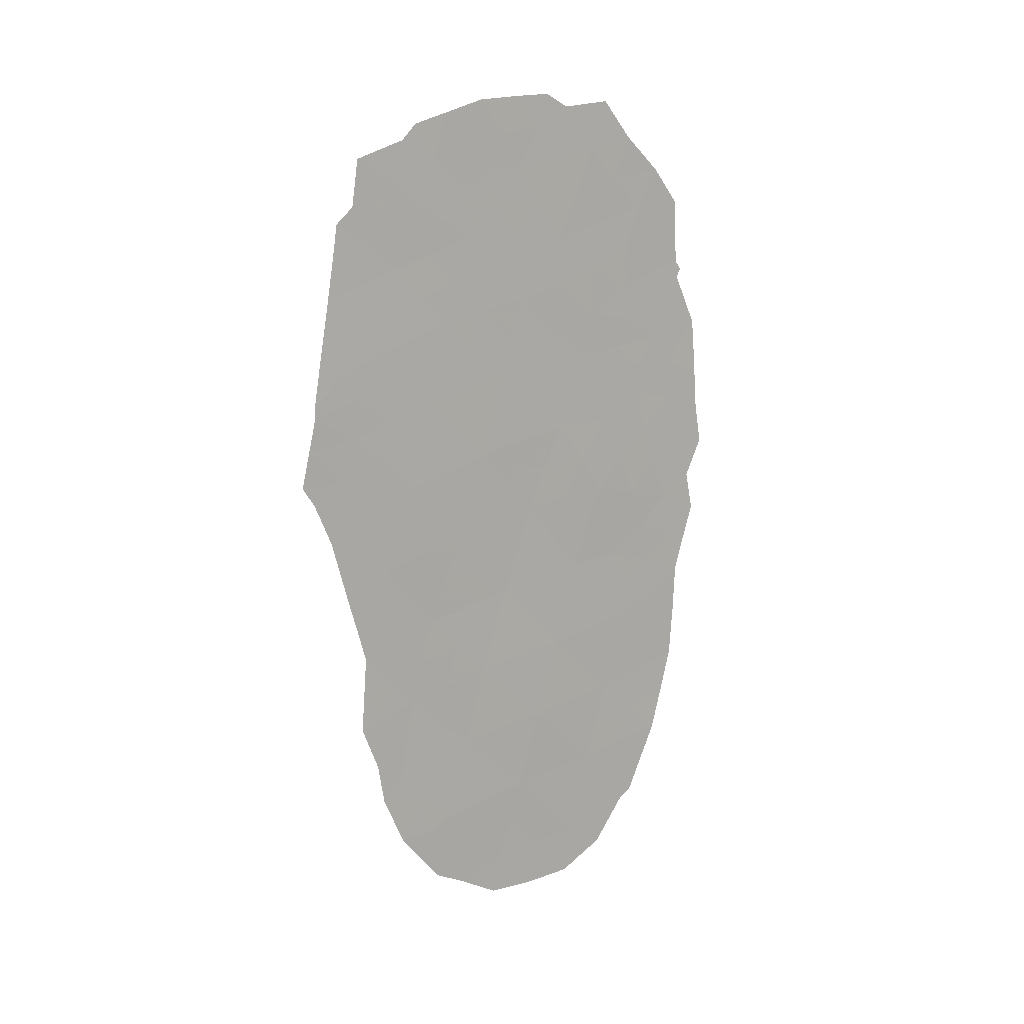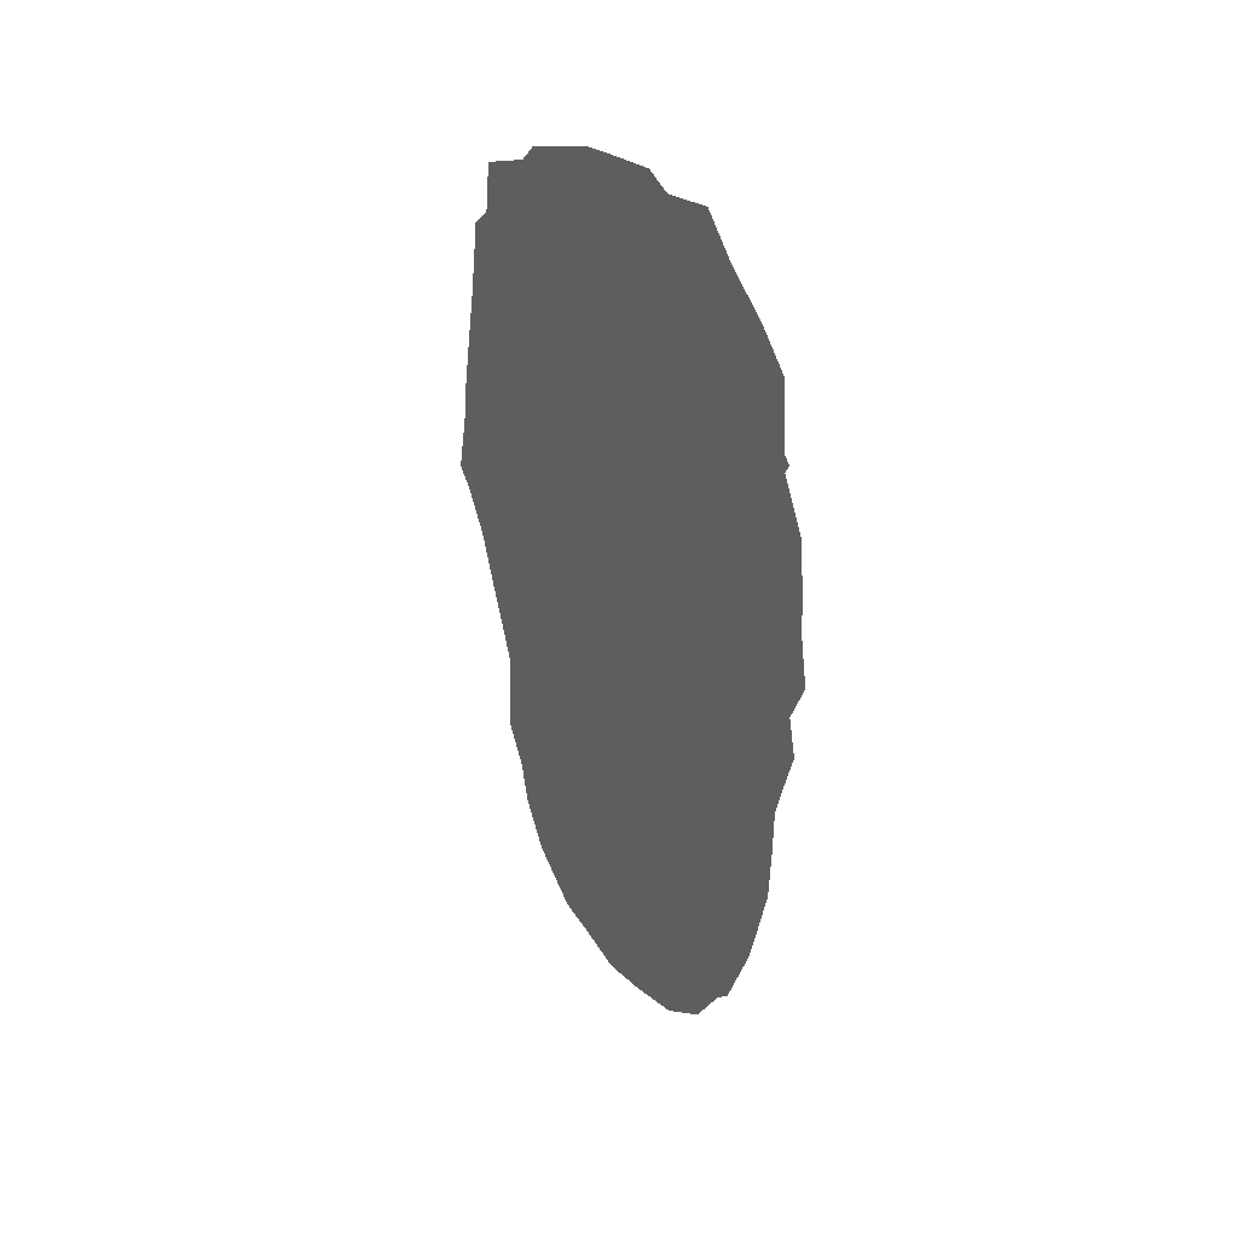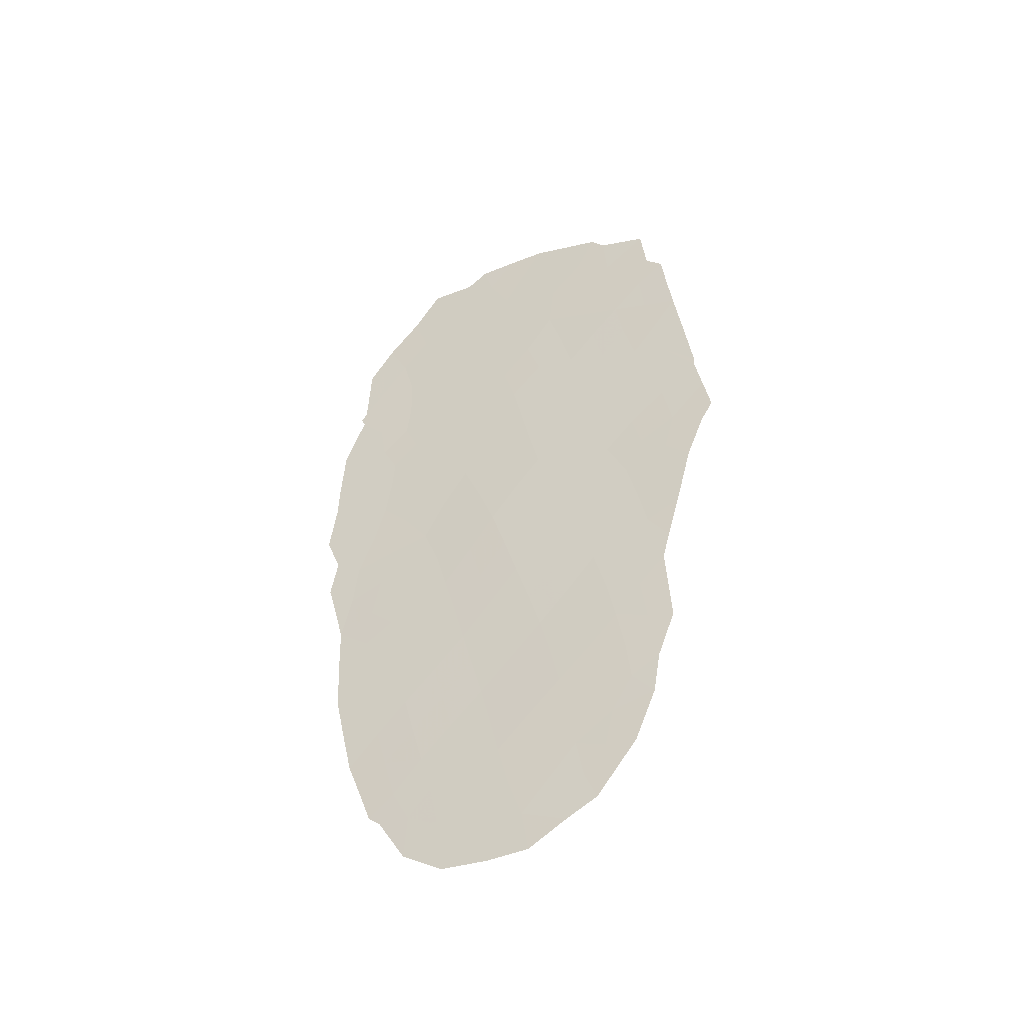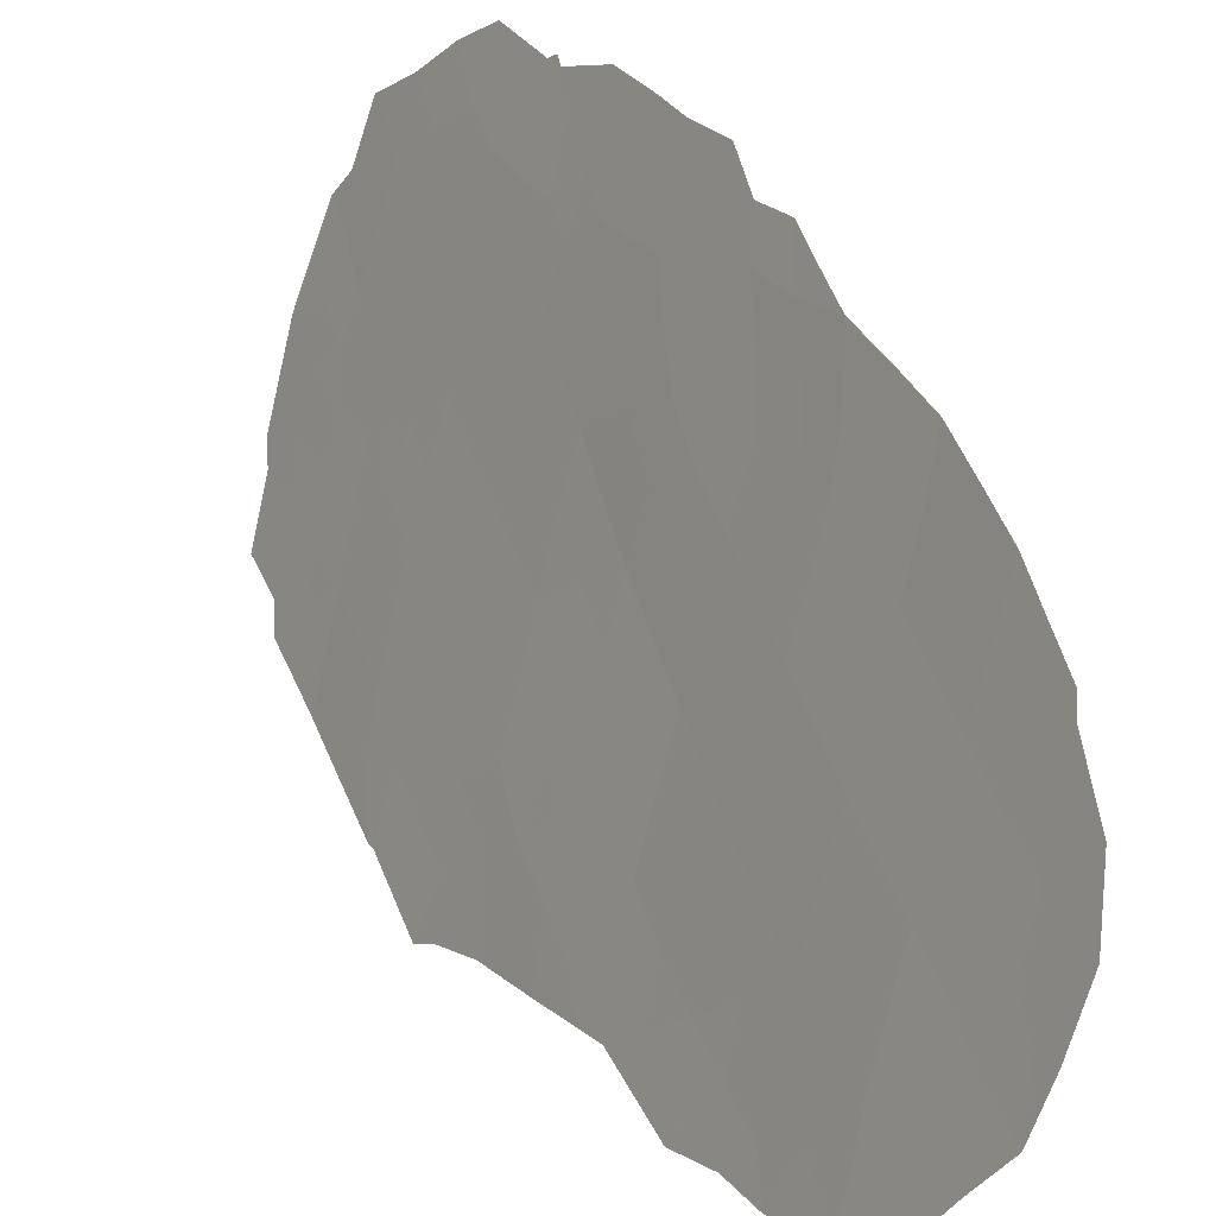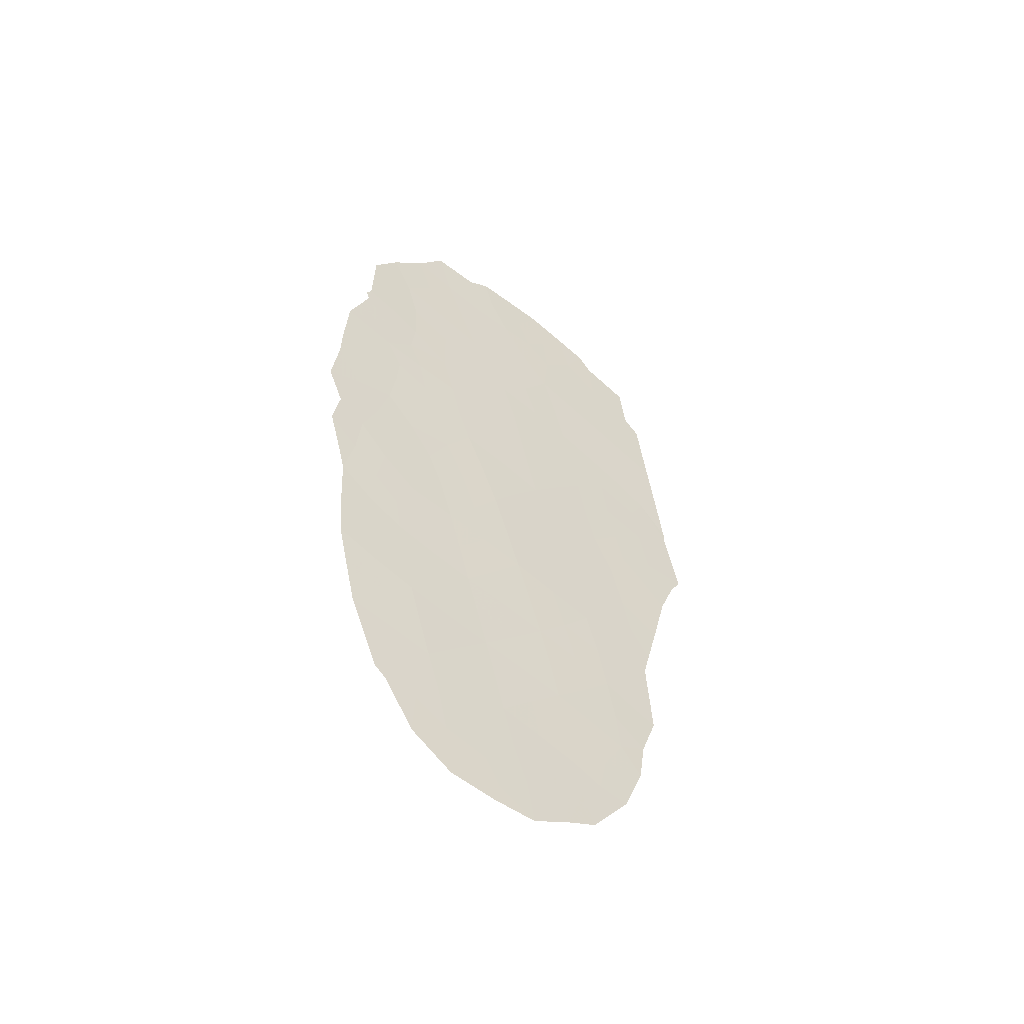
<metadata>
{"format":"obj","ext":"obj","renderer":"f3d","projection":"perspective","resolution":1024,"background":"white","views":[{"elev":13.1,"azim":-94.3,"up":"+Y"},{"elev":34.3,"azim":-15.8,"up":"+Y"},{"elev":-44.3,"azim":141.7,"up":"+Y"},{"elev":31.9,"azim":-23.8,"up":"+Z"},{"elev":-52.3,"azim":76.5,"up":"+Y"}]}
</metadata>
<code>
v -89.58 -14.95 90.04
v -89.38 -12.94 90.56
v -89.34 -2.373 90.89
v -90.7 -11.89 87.49
v -90.15 -13.39 88.69
v -89.9 -11.3 89.33
v -88.96 -16.39 91.45
v -89.78 -16.86 89.54
v -89.14 -11.02 91.2
v -88.58 -7.14 92.55
v -88.64 -9.46 92.4
v -91.16 -15.97 86.28
v -90.26 -7.831 88.59
v -89.32 -20.25 90.46
v -91.04 -8.439 86.8
v -90.98 -13.93 86.76
v -88.56 -5.41 92.61
v -90.63 -4.394 87.78
v -89.93 -18.73 89.09
v -89.85 -21.15 89.19
v -88.35 -11.34 93.03
v -90.56 -17.32 87.64
v -88.81 -14.46 91.85
v -91.22 -10.41 86.34
v -91.37 -3.155 86.1
v -90.11 -2.726 89.04
v -89.15 -18.27 90.95
v -89.67 -4.522 90.05
v -91.42 -5.115 85.93
v -90.07 -5.974 89.08
v -90.44 -9.816 88.13
v -90.7 -19.25 87.3
v -89.39 -7.469 90.65
v -91.27 -17.9 85.99
v -88.8 -3.809 92.12
v -90.4 -15.4 88.1
v -90.87 -6.447 87.21
v -91.61 -7.123 85.5
v -89.6 -9.257 90.13
v -88.93 -2.081 91.85
v -88.39 -17.81 92.8
v -88.19 -13.42 93.38
v -88.01 -11.76 93.81
v -91.69 -14.68 85.11
v -91.73 -16.51 84.99
v -91.55 -17.55 85.36
v -89.63 -1.328 90.21
v -89.21 -1.201 91.23
v -88.09 -10.86 93.65
v -87.94 -9.969 94
v -88.2 -15.73 93.26
v -88.98 -20.82 91.25
v -88.73 -19.73 91.9
v -88.62 -19.48 92.17
v -88.24 -5.408 93.33
v -88.3 -5.213 93.21
v -91.76 -14.05 84.95
v -92.25 -8.291 84.02
v -92.24 -8.492 84.03
v -88.03 -8.054 93.81
v -91.21 -1.709 86.5
v -91.34 -2.082 86.19
v -89.36 -21.47 90.32
v -91.79 -2.493 85.13
v -91.83 -3.596 85
v -88.28 -5.612 93.25
v -88.07 -6.789 93.71
v -91.99 -3.981 84.63
v -92.08 -5.722 84.39
v -92.23 -10.63 83.96
v -92.36 -10.17 83.7
v -91.26 -19.67 85.97
v -90.86 -20.84 86.84
v -91.47 -18.51 85.51
v -88.35 -3.699 93.15
v -91.99 -12.15 84.47
v -89.84 -1.023 89.72
v -90.55 -1.159 88.07
v -92.05 -11.62 84.34
v -90.56 -21.17 87.52
v -90.19 -21.64 88.35
v -89.07 -3.111 91.5
v -91.1 -12.15 86.56
v -91.4 -11.38 85.89
v -90.96 -11.14 86.92
v -89.65 -12.11 89.92
v -89.76 -13.15 89.63
v -90.03 -12.35 89
v -90.43 -12.63 88.07
v -90.3 -11.59 88.41
v -89.48 -13.96 90.29
v -89.09 -13.75 91.21
v -89.18 -14.73 90.98
v -88.88 -15.42 91.67
v -89.27 -15.69 90.75
v -89.05 -17.34 91.21
v -88.67 -17.09 92.13
v -88.77 -18.03 91.87
v -88.5 -14.03 92.62
v -88.19 -14.54 93.34
v -88.51 -15.06 92.54
v -89.52 -11.09 90.27
v -89.28 -11.94 90.84
v -89.37 -16.64 90.5
v -89.68 -15.92 89.78
v -88.1 -12.55 93.6
v -88.3 -12.39 93.14
v -91.47 -16.3 85.56
v -91.71 -15.59 85.05
v -91.42 -15.28 85.69
v -88.94 -12.76 91.59
v -88.95 -11.8 91.61
v -91.23 -16.98 86.09
v -88.52 -10.41 92.67
v -88.27 -9.668 93.24
v -88.22 -10.5 93.35
v -88.58 -16.09 92.36
v -88.77 -13.62 91.97
v -88.54 -13.06 92.55
v -90.09 -16.13 88.81
v -90.17 -17.07 88.58
v -90.49 -16.36 87.85
v -89.99 -15.17 89.07
v -90.36 -5.268 88.41
v -90.49 -6.193 88.1
v -90.77 -5.471 87.46
v -90.83 -10.13 87.24
v -91.11 -9.436 86.61
v -90.73 -9.118 87.48
v -89.02 -19.81 91.19
v -88.51 -18.66 92.48
v -88.86 -19.01 91.61
v -89.24 -19.22 90.68
v -88.3 -16.84 93.02
v -90.84 -12.91 87.12
v -91.24 -13.15 86.2
v -91.39 -14.19 85.8
v -91.57 -13.34 85.43
v -91.8 -8.152 85.05
v -91.86 -9.099 84.89
v -91.96 -7.54 84.7
v -88.34 -8.746 93.1
v -88.01 -8.815 93.84
v -89.91 -3.56 89.5
v -89.73 -2.617 89.96
v -89.49 -3.402 90.5
v -88.7 -8.565 92.26
v -88.39 -7.85 92.98
v -88.75 -11.16 92.1
v -88.92 -10.2 91.74
v -91.02 -2.557 86.92
v -91.59 -10.55 85.47
v -92.17 -7.029 84.2
v -91.83 -6.48 84.97
v -90.87 -16.64 86.93
v -90.95 -17.62 86.74
v -90.65 -8.115 87.68
v -90.34 -8.8 88.38
v -89.76 -10.25 89.72
v -90.16 -10.53 88.75
v -90.04 -9.492 89.1
v -89.97 -5.172 89.32
v -90.89 -1.446 87.25
v -88.52 -6.257 92.69
v -91.38 -4.173 86.05
v -91.72 -4.435 85.25
v -91.64 -3.609 85.46
v -91.76 -5.441 85.14
v -92.03 -4.83 84.52
v -90.76 -20.16 87.12
v -91.06 -20.25 86.4
v -90.98 -19.55 86.63
v -89.86 -17.79 89.31
v -90.25 -18.01 88.37
v -88.86 -6.589 91.93
v -91.38 -7.802 86.02
v -91.43 -8.775 85.88
v -91.08 -14.96 86.49
v -90.69 -14.67 87.41
v -90.79 -15.67 87.15
v -90.34 -3.556 88.5
v -90.15 -4.418 88.92
v -88.61 -2.87 92.59
v -90.69 -3.284 87.67
v -90.43 -2.772 88.29
v -88.62 -12.1 92.36
v -91.51 -9.743 85.69
v -91.03 -3.774 86.88
v -89.46 -17.57 90.26
v -90.56 -13.66 87.72
v -90.28 -14.41 88.38
v -89.87 -14.17 89.35
v -89.22 -4.155 91.13
v -88.91 -4.816 91.85
v -91.06 -4.789 86.78
v -91.49 -6.098 85.76
v -90.58 -7.139 87.87
v -90.18 -6.902 88.8
v -90.56 -10.86 87.83
v -91.89 -13.03 84.69
v -91.76 -11.92 85.03
v -90.96 -7.438 86.99
v -91.24 -6.764 86.36
v -89.92 -1.806 89.52
v -89.57 -1.844 90.35
v -89.35 -10.11 90.72
v -89.05 -8.182 91.45
v -88.98 -7.321 91.62
v -90.32 -1.969 88.59
v -90.18 -1.079 88.93
v -89.74 -6.692 89.83
v -89.71 -20.53 89.53
v -90.02 -19.73 88.84
v -89.63 -19.49 89.78
v -89.54 -18.5 90.02
v -90.41 -19.97 87.92
v -90.33 -18.98 88.17
v -91.06 -18.68 86.45
v -90.64 -18.29 87.44
v -89.83 -7.625 89.61
v -88.32 -4.456 93.18
v -89.1 -9.166 91.32
v -91.83 -11.07 84.89
v -91.14 -5.768 86.58
v -89.92 -8.521 89.38
v -89.47 -8.359 90.44
v -89.8 -21.62 89.27
v -92.3 -9.333 83.87
v -89.67 -5.662 90.03
v -91.5 -12.47 85.62
v -89.28 -6.44 90.93
v -89.3 -5.262 90.93
v -90.14 -20.68 88.51
v -88.54 -4.539 92.67
v -88.73 -7.845 92.2
v -90.66 -2.241 87.78
v -88.9 -5.823 91.83
v -91.94 -10.15 84.66
f 83 84 85
f 86 87 88
f 89 90 88
f 91 92 93
f 94 95 93
f 96 97 98
f 99 100 101
f 102 103 86
f 104 105 95
f 42 107 106
f 108 109 110
f 111 103 112
f 12 113 108
f 3 205 48
f 114 115 116
f 21 116 49
f 94 101 117
f 118 119 99
f 120 121 122
f 123 105 120
f 124 125 126
f 127 128 129
f 14 130 52
f 98 131 132
f 133 132 130
f 66 56 55
f 117 134 97
f 83 135 136
f 136 137 138
f 38 139 141
f 142 143 115
f 144 145 146
f 147 148 142
f 149 150 114
f 84 201 223
f 141 153 154
f 155 156 113
f 157 158 129
f 159 160 161
f 151 163 236
f 25 167 64
f 165 166 167
f 64 167 65
f 168 169 166
f 170 171 172
f 121 173 174
f 34 74 46
f 178 179 180
f 155 180 122
f 18 182 124
f 3 48 40
f 21 49 43
f 181 184 185
f 186 112 149
f 186 107 119
f 128 187 177
f 188 151 184
f 189 104 96
f 89 190 135
f 179 190 191
f 192 123 191
f 232 193 194
f 195 165 188
f 196 154 168
f 197 125 198
f 199 85 127
f 202 176 203
f 202 197 157
f 28 182 144
f 145 204 205
f 48 205 47
f 102 159 206
f 10 235 208
f 209 210 204
f 185 236 209
f 160 90 199
f 212 213 214
f 189 215 173
f 214 215 133
f 25 64 62
f 223 79 70
f 20 81 233
f 216 217 213
f 216 233 80
f 34 218 74
f 219 218 156
f 219 174 217
f 208 231 175
f 211 220 198
f 91 192 87
f 111 118 92
f 234 75 221
f 222 150 206
f 126 224 195
f 178 110 137
f 193 146 82
f 203 196 224
f 158 225 161
f 225 220 226
f 234 17 194
f 17 56 66
f 207 222 226
f 82 40 183
f 40 82 3
f 183 35 82
f 4 83 85
f 83 230 84
f 85 84 24
f 6 86 88
f 86 2 87
f 88 87 5
f 5 89 88
f 89 4 90
f 88 90 6
f 1 91 93
f 91 2 92
f 93 92 23
f 23 94 93
f 94 7 95
f 93 95 1
f 27 96 98
f 96 7 97
f 98 97 41
f 23 99 101
f 99 42 100
f 101 100 51
f 6 102 86
f 102 9 103
f 86 103 2
f 7 104 95
f 104 8 105
f 95 105 1
f 21 43 107
f 106 107 43
f 12 108 110
f 108 45 109
f 110 109 44
f 111 2 103
f 112 103 9
f 46 113 34
f 113 46 108
f 45 108 46
f 21 114 116
f 114 11 115
f 116 115 50
f 116 50 49
f 7 94 117
f 94 23 101
f 117 101 51
f 23 118 99
f 118 111 119
f 99 119 42
f 36 120 122
f 120 8 121
f 122 121 22
f 36 123 120
f 123 1 105
f 120 105 8
f 18 124 126
f 124 30 125
f 126 125 37
f 31 127 129
f 127 24 128
f 129 128 15
f 130 53 52
f 27 98 132
f 98 41 131
f 132 131 54
f 14 133 130
f 133 27 132
f 53 132 54
f 53 130 132
f 7 117 97
f 117 51 134
f 97 134 41
f 230 83 136
f 83 4 135
f 136 135 16
f 230 136 138
f 136 16 137
f 138 137 57
f 139 59 141
f 11 142 115
f 115 143 50
f 28 144 146
f 144 26 145
f 146 145 3
f 11 147 142
f 147 235 148
f 142 148 60
f 143 142 60
f 21 149 114
f 149 9 150
f 114 150 11
f 62 151 25
f 61 151 62
f 24 84 152
f 84 230 201
f 152 84 223
f 38 141 154
f 141 58 153
f 154 153 69
f 12 155 113
f 155 22 156
f 113 156 34
f 15 157 129
f 157 13 158
f 129 158 31
f 39 159 161
f 159 6 160
f 161 160 31
f 162 28 229
f 14 52 63
f 151 61 163
f 236 163 78
f 66 164 17
f 164 67 10
f 67 164 66
f 25 165 167
f 165 29 166
f 166 65 167
f 68 65 166
f 29 168 166
f 168 69 169
f 166 169 68
f 71 238 70
f 32 170 172
f 170 73 171
f 172 171 72
f 22 121 174
f 121 8 173
f 174 173 19
f 175 164 10
f 176 15 177
f 12 178 180
f 178 16 179
f 180 179 36
f 22 155 122
f 155 12 180
f 122 180 36
f 18 181 182
f 181 26 144
f 124 182 162
f 35 183 75
f 26 181 185
f 181 18 184
f 21 186 149
f 186 111 112
f 149 112 9
f 111 186 119
f 186 21 107
f 119 107 42
f 15 128 177
f 128 24 187
f 177 187 140
f 18 188 184
f 188 25 151
f 27 189 96
f 189 8 104
f 96 104 7
f 4 89 135
f 89 5 190
f 135 190 16
f 36 179 191
f 179 16 190
f 191 190 5
f 5 192 191
f 192 1 123
f 191 123 36
f 237 232 194
f 232 28 193
f 194 193 35
f 18 195 188
f 195 29 165
f 188 165 25
f 29 196 168
f 196 38 154
f 168 154 69
f 13 197 198
f 197 37 125
f 198 125 30
f 31 199 127
f 199 4 85
f 127 85 24
f 138 57 200
f 201 200 76
f 37 202 203
f 202 15 176
f 203 176 38
f 15 202 157
f 202 37 197
f 157 197 13
f 28 162 182
f 162 30 124
f 144 182 181
f 3 145 205
f 145 26 204
f 47 204 77
f 205 204 47
f 9 102 206
f 102 6 159
f 206 159 39
f 208 207 33
f 24 152 187
f 187 238 140
f 26 209 204
f 209 78 210
f 204 210 77
f 26 185 209
f 185 184 236
f 209 236 78
f 31 160 199
f 160 6 90
f 199 90 4
f 237 231 232
f 229 211 30
f 14 212 214
f 214 213 19
f 8 189 173
f 189 27 215
f 173 215 19
f 14 214 133
f 214 19 215
f 133 215 27
f 233 81 80
f 216 32 217
f 213 217 19
f 32 216 170
f 216 213 233
f 170 216 80
f 73 170 80
f 218 32 172
f 218 172 72
f 218 72 74
f 22 219 156
f 219 32 218
f 156 218 34
f 32 219 217
f 219 22 174
f 217 174 19
f 10 208 175
f 208 33 231
f 175 231 237
f 30 211 198
f 211 33 220
f 198 220 13
f 2 91 87
f 91 1 192
f 87 192 5
f 2 111 92
f 92 118 23
f 221 56 234
f 39 222 206
f 222 11 150
f 206 150 9
f 79 223 201
f 79 201 76
f 18 126 195
f 126 37 224
f 195 224 29
f 16 178 137
f 178 12 110
f 137 110 44
f 57 137 44
f 35 193 82
f 193 28 146
f 82 146 3
f 37 203 224
f 203 38 196
f 224 196 29
f 31 158 161
f 158 13 225
f 161 225 39
f 39 225 226
f 225 13 220
f 226 220 33
f 35 75 234
f 234 56 17
f 194 17 237
f 10 67 148
f 60 148 67
f 227 20 63
f 227 81 20
f 33 207 226
f 207 147 222
f 226 222 39
f 140 238 228
f 140 228 59
f 230 200 201
f 231 211 229
f 30 162 229
f 229 28 232
f 140 139 177
f 230 138 200
f 232 231 229
f 231 33 211
f 35 234 194
f 147 11 222
f 238 71 228
f 235 207 208
f 238 187 152
f 235 10 148
f 236 184 151
f 207 235 147
f 152 223 238
f 212 20 233
f 212 233 213
f 237 164 175
f 212 14 63
f 139 140 59
f 58 141 59
f 237 17 164
f 20 212 63
f 176 177 139
f 38 176 139
f 238 223 70

</code>
